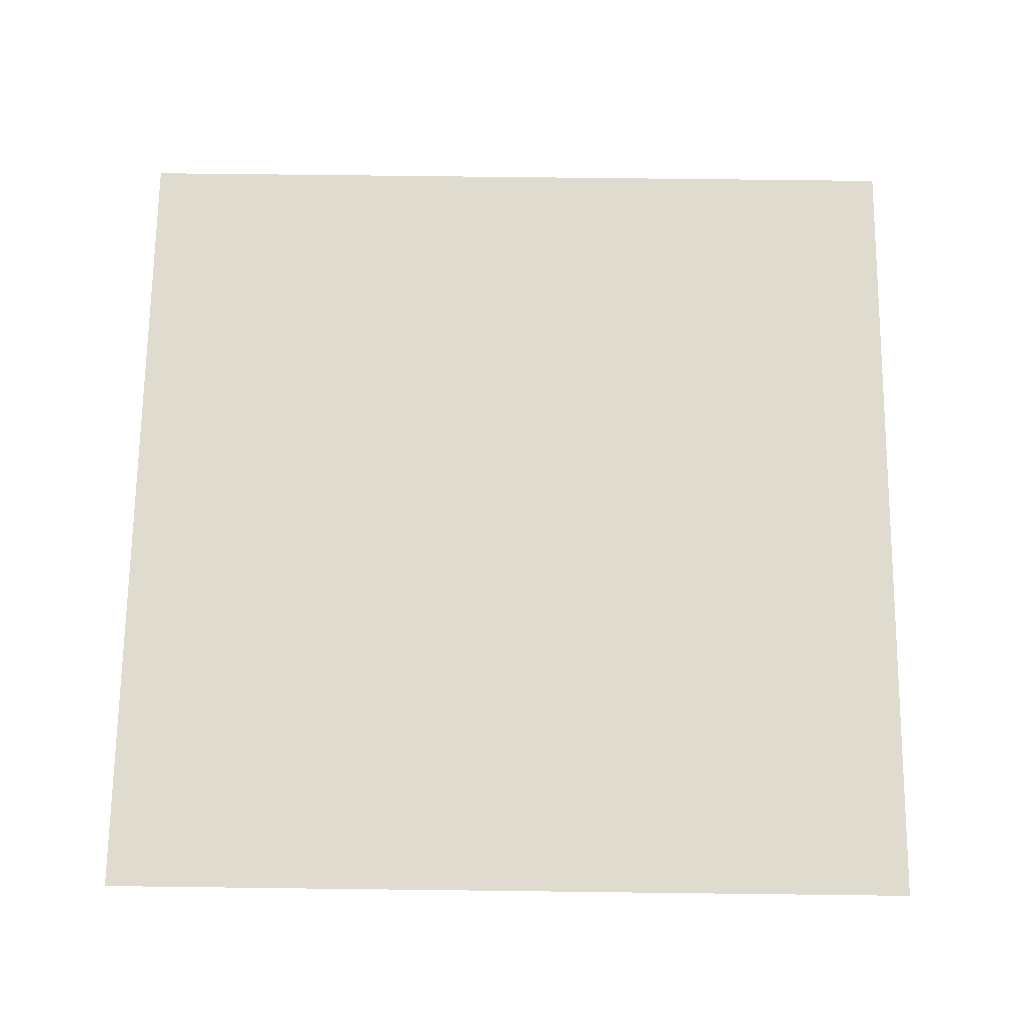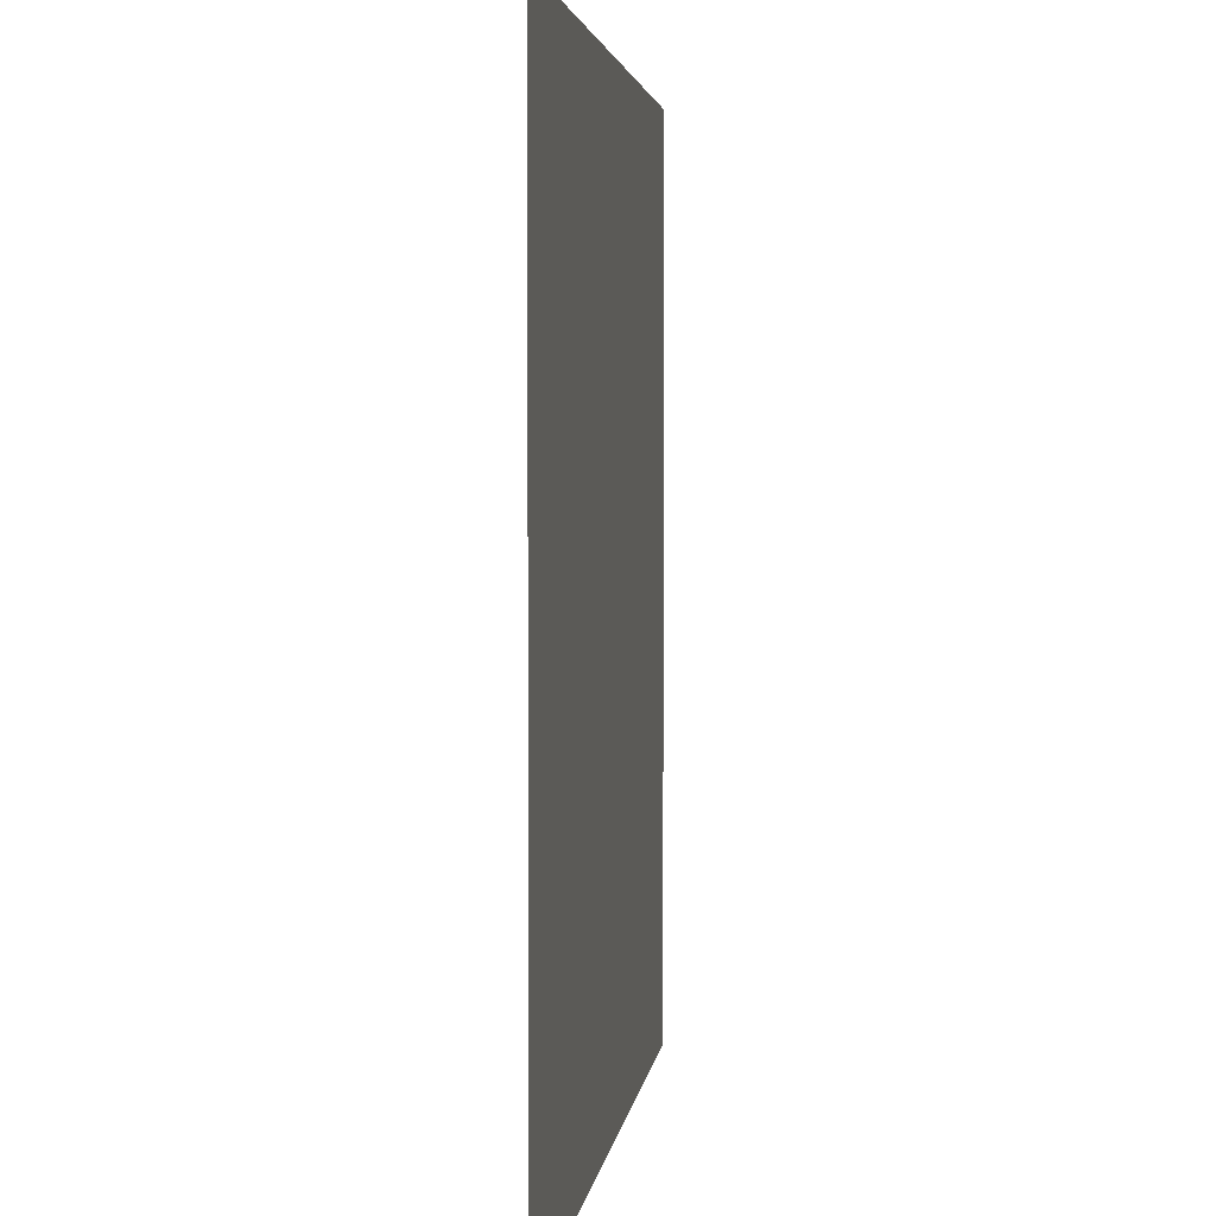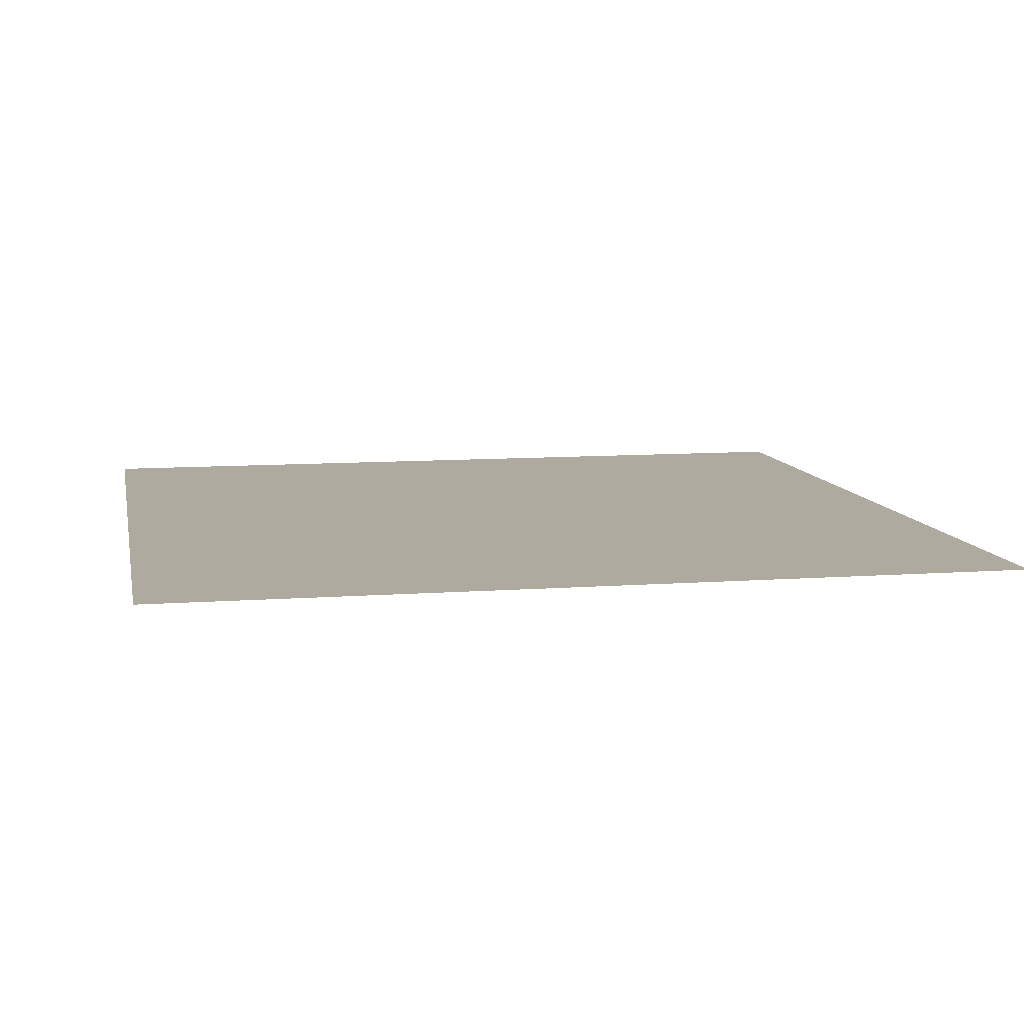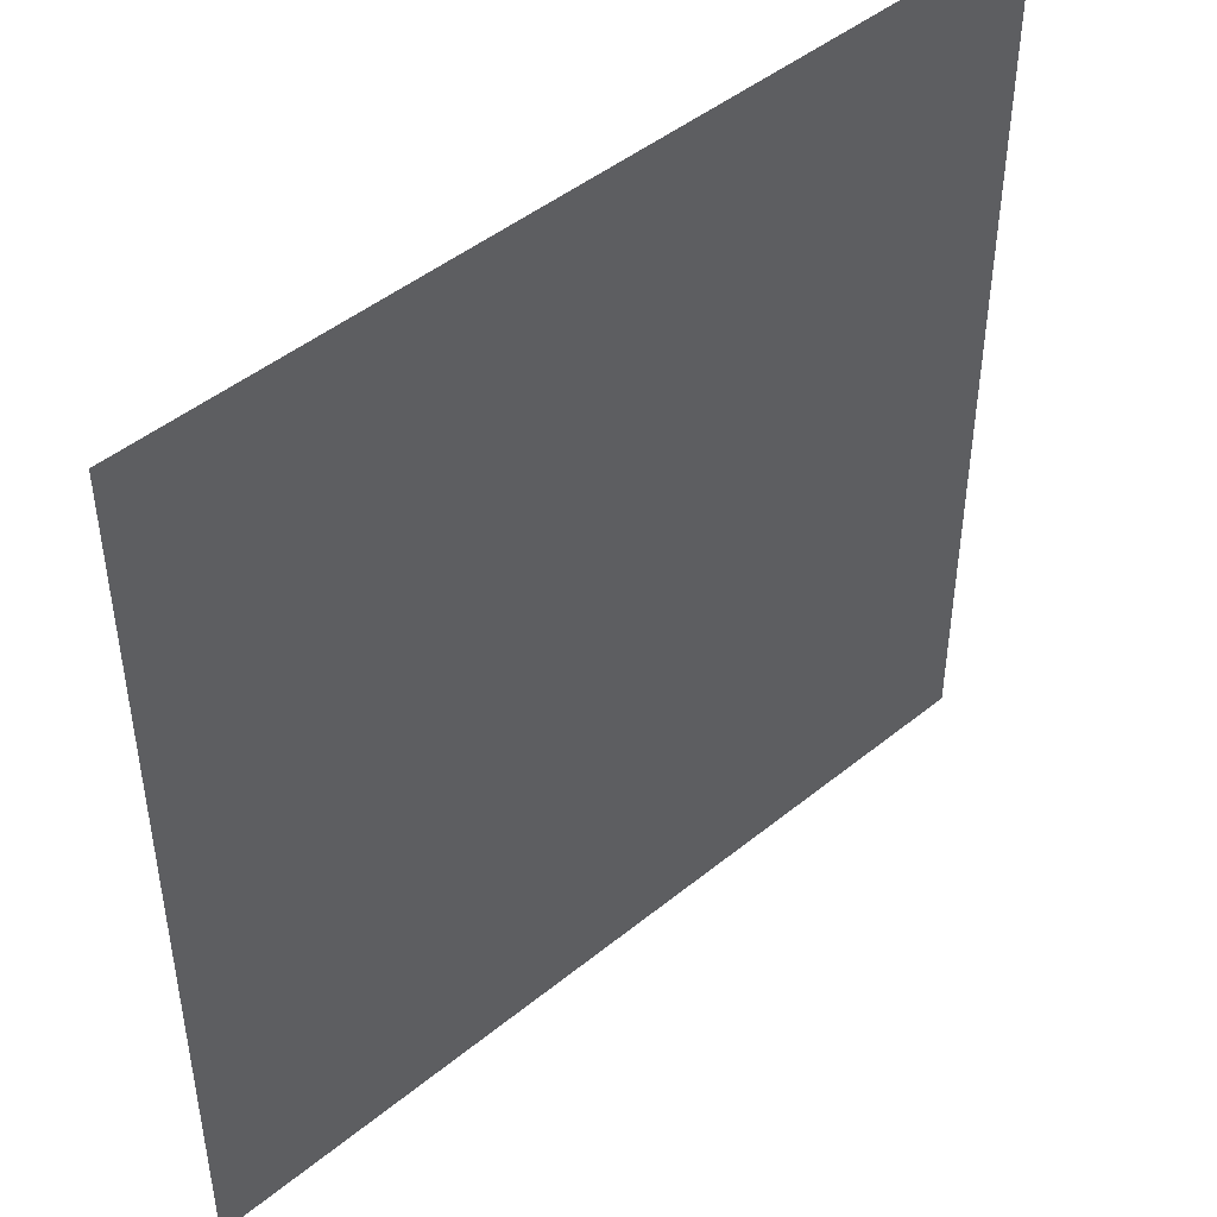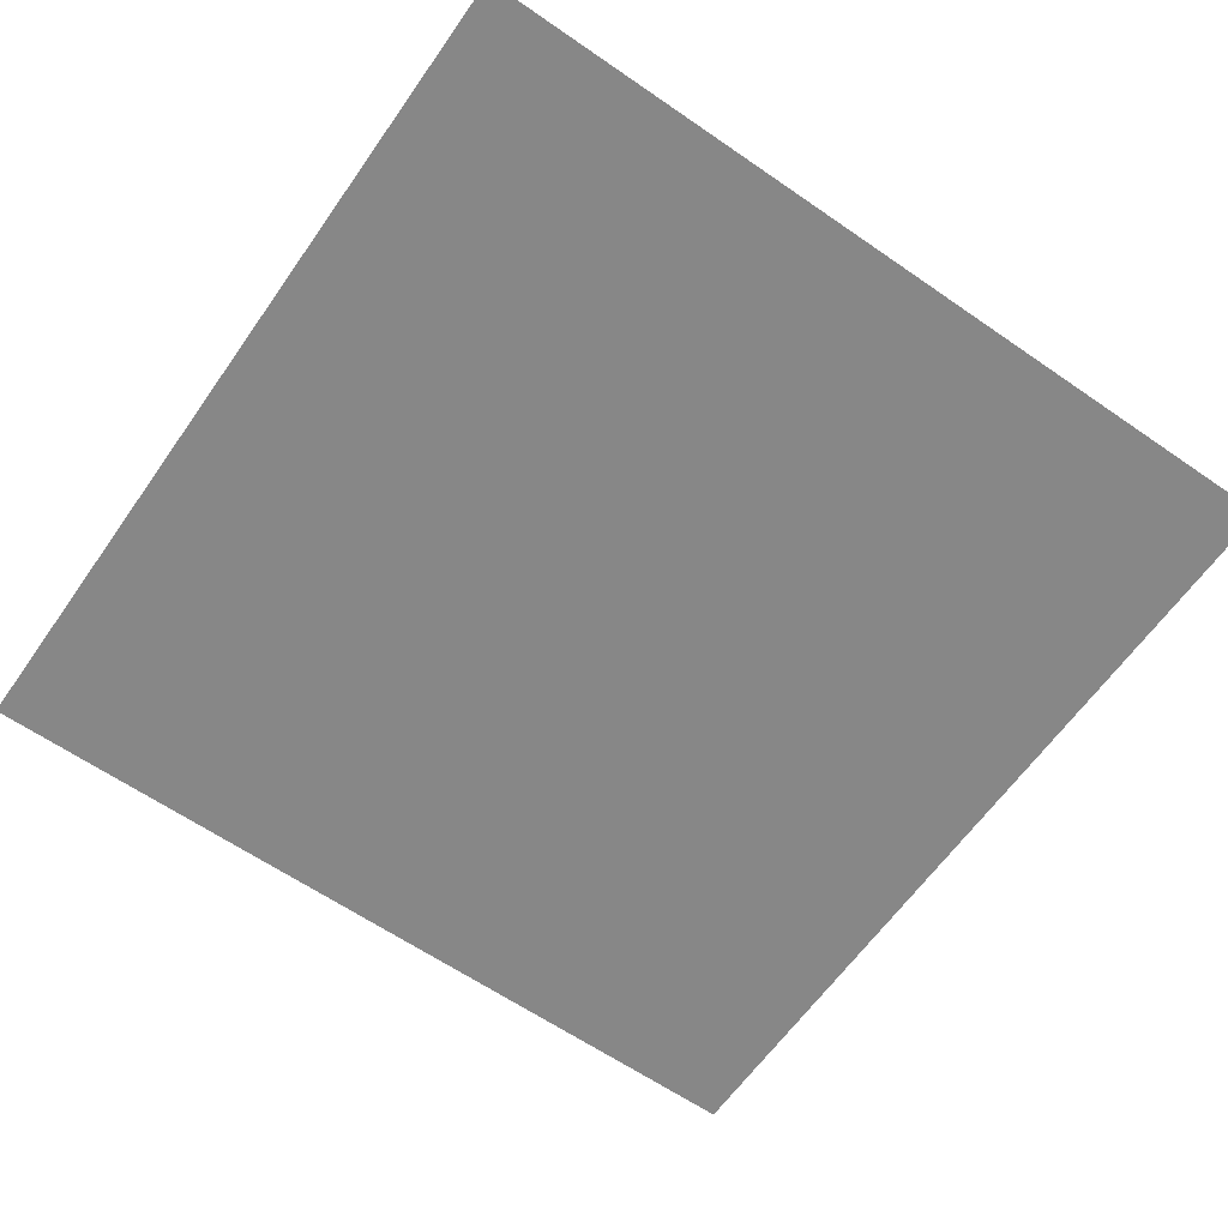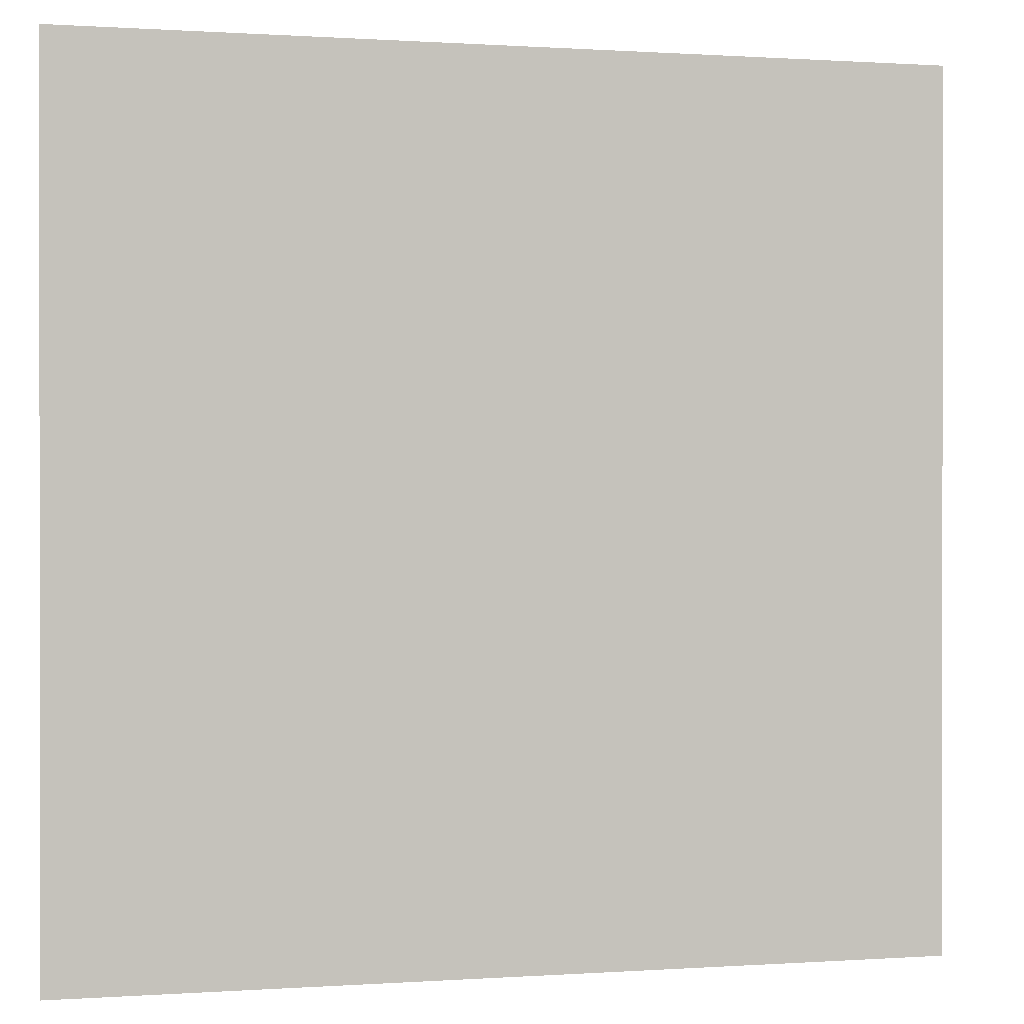
<metadata>
{"format":"obj","ext":"obj","renderer":"f3d","projection":"perspective","resolution":1024,"background":"white","views":[{"elev":70.3,"azim":0.7,"up":"+Z"},{"elev":3.3,"azim":96.8,"up":"+Y"},{"elev":9.5,"azim":169.0,"up":"+Z"},{"elev":46.4,"azim":137.2,"up":"+Y"},{"elev":-62.5,"azim":145.0,"up":"+Z"},{"elev":0.4,"azim":165.3,"up":"+Y"}]}
</metadata>
<code>
v -16.64 -13.44 0
v -16.96 -13.44 0
v -16.96 -13.12 0
v -16.64 -13.12 0
g town_mesh_0004
f 1 2 3 4

</code>
